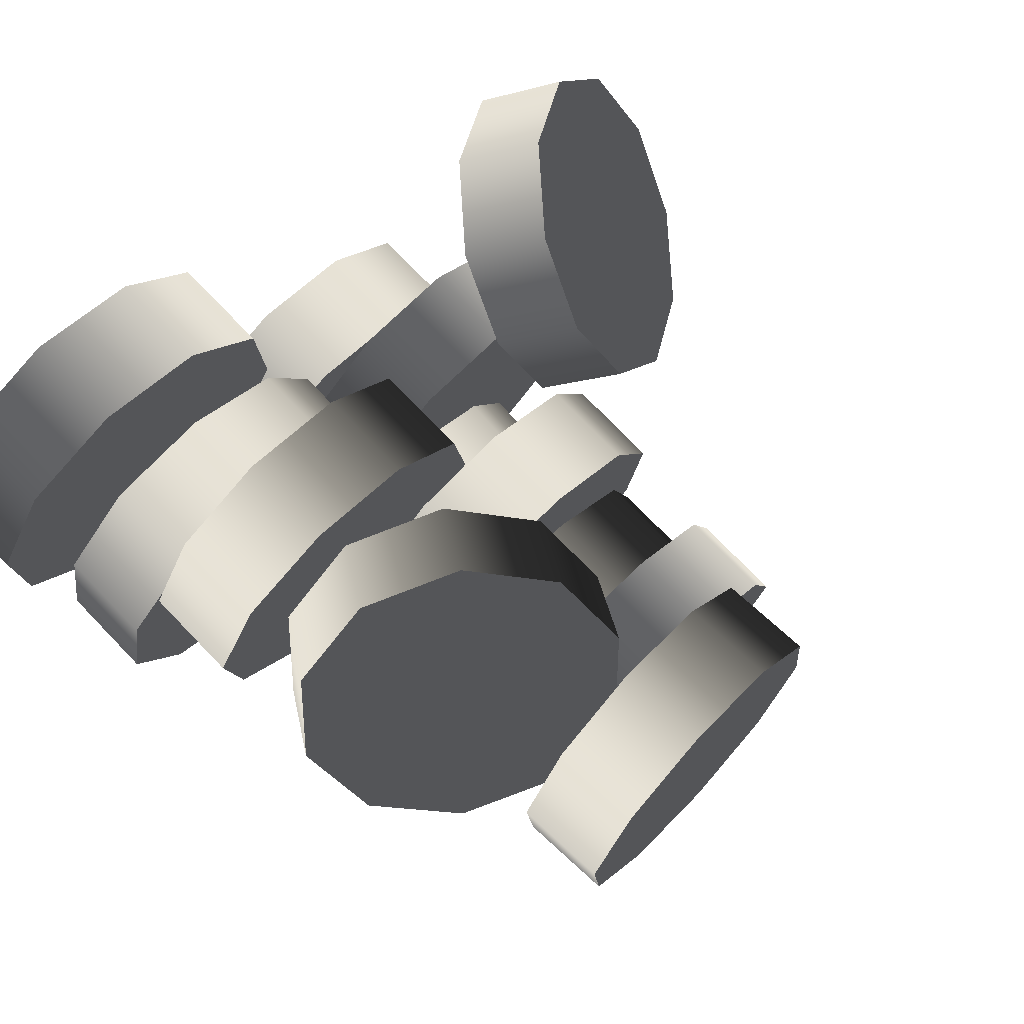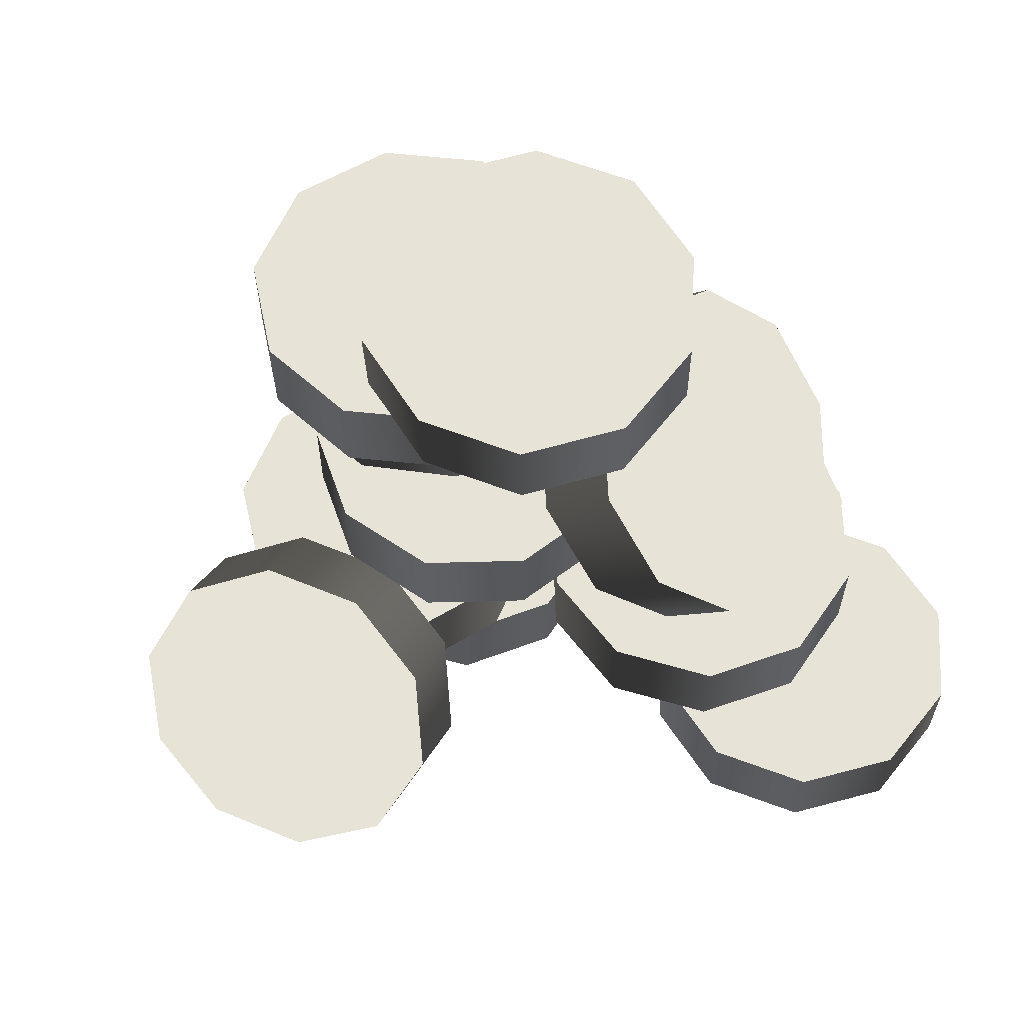
<metadata>
{"format":"obj","ext":"obj","renderer":"f3d","projection":"perspective","resolution":1024,"background":"white","views":[{"elev":74.8,"azim":136.0,"up":"+Z"},{"elev":61.8,"azim":-30.5,"up":"+Y"}]}
</metadata>
<code>
v  -11.63 6.665 -2.027
v  -8.214 6.665 -8.473
v  -8.214 0 -8.473
v  -11.63 0 -2.027
v  -10.6 6.665 5.194
v  -10.6 0 5.194
v  -5.52 6.665 10.43
v  -5.52 0 10.43
v  1.665 6.665 11.68
v  1.665 0 11.68
v  8.214 6.665 8.473
v  8.214 0 8.473
v  11.63 6.665 2.027
v  11.63 0 2.027
v  10.6 6.665 -5.194
v  10.6 0 -5.194
v  5.52 6.665 -10.43
v  5.52 0 -10.43
v  -1.665 6.665 -11.68
v  -1.665 0 -11.68
v  -7.301 0 -7.532
v  -10.33 0 -1.802
v  -9.419 0 4.617
v  -4.907 0 9.272
v  1.48 0 10.38
v  7.301 0 7.532
v  10.33 0 1.802
v  9.419 0 -4.617
v  4.907 0 -9.272
v  -1.48 0 -10.38
v  -10.33 6.665 -1.802
v  -7.301 6.665 -7.532
v  -9.419 6.665 4.617
v  -4.907 6.665 9.272
v  1.48 6.665 10.38
v  7.301 6.665 7.532
v  10.33 6.665 1.802
v  9.419 6.665 -4.617
v  4.907 6.665 -9.272
v  -1.48 6.665 -10.38
v  -31.45 7.303 6.508
v  -29.45 12.84 2.205
v  -25.19 8.832 -0.9775
v  -27.19 3.292 3.325
v  -29.99 3.88 12.78
v  -25.73 -0.1314 9.597
v  -25.63 3.88 18.63
v  -21.37 -0.1314 15.44
v  -20.04 7.303 21.81
v  -15.77 3.292 18.63
v  -15.34 12.84 21.12
v  -11.08 8.832 17.94
v  -13.34 18.38 16.82
v  -9.078 14.37 13.64
v  -14.8 21.81 10.55
v  -10.54 17.8 7.367
v  -19.17 21.81 4.703
v  -14.9 17.8 1.52
v  -24.76 18.38 1.516
v  -20.49 14.37 -1.667
v  -24.4 8.832 0.0736
v  -26.18 3.908 3.898
v  -24.88 0.8646 9.473
v  -21.01 0.8646 14.67
v  -16.03 3.908 17.5
v  -11.86 8.832 16.89
v  -10.08 13.76 13.07
v  -11.38 16.8 7.49
v  -15.26 16.8 2.294
v  -20.23 13.76 -0.5391
v  -30.45 7.919 7.081
v  -28.67 12.84 3.256
v  -29.15 4.875 12.66
v  -25.27 4.875 17.85
v  -20.3 7.919 20.69
v  -16.13 12.84 20.07
v  -14.35 17.77 16.25
v  -15.65 20.81 10.67
v  -19.52 20.81 5.476
v  -24.5 17.77 2.644
v  10.17 6.665 16.51
v  16.99 6.665 13.93
v  16.99 0 13.93
v  10.17 0 16.51
v  6.167 6.665 22.61
v  6.167 0 22.61
v  6.514 6.665 29.89
v  6.514 0 29.89
v  11.08 6.665 35.58
v  11.08 0 35.58
v  18.11 6.665 37.5
v  18.11 0 37.5
v  24.93 6.665 34.92
v  24.93 0 34.92
v  28.94 6.665 28.82
v  28.94 0 28.82
v  28.59 6.665 21.54
v  28.59 0 21.54
v  24.03 6.665 15.85
v  24.03 0 15.85
v  17.05 0 15.24
v  10.99 0 17.53
v  7.432 0 22.95
v  7.74 0 29.43
v  11.8 0 34.48
v  18.05 0 36.19
v  24.11 0 33.9
v  27.67 0 28.48
v  27.36 0 22
v  23.31 0 16.94
v  10.99 6.665 17.53
v  17.05 6.665 15.24
v  7.432 6.665 22.95
v  7.74 6.665 29.43
v  11.8 6.665 34.48
v  18.05 6.665 36.19
v  24.11 6.665 33.9
v  27.67 6.665 28.48
v  27.36 6.665 22
v  23.31 6.665 16.94
v  3.269 13.34 14.39
v  4.66 13.34 7.23
v  4.66 6.673 7.23
v  3.269 6.673 14.39
v  6.351 13.34 21
v  6.351 6.673 21
v  12.73 13.34 24.54
v  12.73 6.673 24.54
v  19.97 13.34 23.65
v  19.97 6.673 23.65
v  25.3 13.34 18.67
v  25.3 6.673 18.67
v  26.7 13.34 11.51
v  26.7 6.673 11.51
v  23.61 13.34 4.903
v  23.61 6.673 4.903
v  17.23 13.34 1.367
v  17.23 6.673 1.367
v  9.995 13.34 2.256
v  9.995 6.673 2.256
v  5.807 6.673 7.866
v  4.57 6.673 14.23
v  7.31 6.673 20.11
v  12.98 6.673 23.25
v  19.42 6.673 22.46
v  24.16 6.673 18.04
v  25.39 6.673 11.67
v  22.65 6.673 5.797
v  16.98 6.673 2.654
v  10.55 6.673 3.444
v  4.57 13.34 14.23
v  5.807 13.34 7.866
v  7.31 13.34 20.11
v  12.98 13.34 23.25
v  19.42 13.34 22.46
v  24.16 13.34 18.04
v  25.39 13.34 11.67
v  22.65 13.34 5.797
v  16.98 13.34 2.654
v  10.55 13.34 3.444
v  5.554 20.01 28.61
v  0.5719 20.01 23.28
v  0.5719 13.35 23.28
v  5.554 13.35 28.61
v  12.72 20.01 29.99
v  12.72 13.35 29.99
v  19.32 20.01 26.9
v  19.32 13.35 26.9
v  22.85 20.01 20.51
v  22.85 13.35 20.51
v  21.95 20.01 13.28
v  21.95 13.35 13.28
v  16.96 20.01 7.949
v  16.96 13.35 7.949
v  9.803 20.01 6.569
v  9.803 13.35 6.569
v  3.197 20.01 9.662
v  3.197 13.35 9.662
v  -0.3284 20.01 16.05
v  -0.3284 13.35 16.05
v  1.759 13.35 22.73
v  6.188 13.35 27.46
v  12.55 13.35 28.69
v  18.43 13.35 25.94
v  21.56 13.35 20.27
v  20.76 13.35 13.83
v  16.33 13.35 9.097
v  9.965 13.35 7.87
v  4.093 13.35 10.62
v  0.9592 13.35 16.29
v  6.188 20.01 27.46
v  1.759 20.01 22.73
v  12.55 20.01 28.69
v  18.43 20.01 25.94
v  21.56 20.01 20.27
v  20.76 20.01 13.83
v  16.33 20.01 9.097
v  9.965 20.01 7.87
v  4.093 20.01 10.62
v  0.9592 20.01 16.29
v  7.21 27.8 27.63
v  2.473 32.65 24.95
v  -0.2731 27.9 21.18
v  4.464 23.04 23.85
v  13.78 24.8 26.63
v  11.04 20.04 22.86
v  19.68 24.8 22.34
v  16.93 20.04 18.57
v  22.65 27.8 16.39
v  19.9 23.04 12.62
v  21.56 32.65 11.06
v  18.81 27.9 7.287
v  16.82 37.51 8.382
v  14.07 32.75 4.609
v  10.25 40.51 9.379
v  7.501 35.75 5.606
v  4.35 40.51 13.67
v  1.604 35.75 9.898
v  1.38 37.51 19.62
v  -1.365 32.75 15.84
v  0.7871 27.9 20.4
v  4.998 23.58 22.79
v  10.84 20.91 21.9
v  16.08 20.91 18.08
v  18.72 23.58 12.8
v  17.75 27.9 8.059
v  13.54 32.21 5.678
v  7.698 34.88 6.564
v  2.456 34.88 10.38
v  -0.1838 32.21 15.67
v  7.743 28.34 26.56
v  3.533 32.65 24.18
v  13.59 25.67 25.67
v  18.83 25.67 21.86
v  21.47 28.34 16.57
v  20.5 32.65 11.83
v  16.29 36.97 9.451
v  10.44 39.64 10.34
v  5.202 39.64 14.15
v  2.562 36.97 19.44
v  -9.205 20.68 -2.983
v  -7.823 20.15 -10.12
v  -8.072 13.5 -9.674
v  -9.454 14.04 -2.533
v  -6.116 21.01 3.616
v  -6.365 14.37 4.066
v  0.2631 21.01 7.152
v  0.0138 14.37 7.602
v  7.496 20.68 6.275
v  7.247 14.04 6.724
v  12.82 20.15 1.319
v  12.57 13.5 1.768
v  14.2 19.61 -5.823
v  13.95 12.97 -5.373
v  11.11 19.28 -12.42
v  10.86 12.64 -11.97
v  4.734 19.28 -15.96
v  4.485 12.64 -15.51
v  -2.499 19.61 -15.08
v  -2.748 12.97 -14.63
v  -6.925 13.5 -9.039
v  -8.153 13.98 -2.691
v  -5.408 14.27 3.175
v  0.2622 14.27 6.318
v  6.691 13.98 5.538
v  11.42 13.5 1.133
v  12.65 13.03 -5.215
v  9.907 12.73 -11.08
v  4.236 12.73 -14.22
v  -2.193 13.03 -13.44
v  -7.904 20.62 -3.14
v  -6.676 20.15 -9.488
v  -5.159 20.92 2.725
v  0.5115 20.92 5.868
v  6.941 20.62 5.088
v  11.67 20.15 0.6828
v  12.9 19.67 -5.665
v  10.16 19.38 -11.53
v  4.486 19.38 -14.67
v  -1.944 19.67 -13.89
v  -12.78 26.68 5.855
v  -11.39 26.68 -1.305
v  -11.39 20.02 -1.305
v  -12.78 20.02 5.855
v  -9.702 26.68 12.47
v  -9.702 20.02 12.47
v  -3.323 26.68 16
v  -3.323 20.02 16
v  3.916 26.68 15.11
v  3.916 20.02 15.11
v  9.25 26.68 10.14
v  9.25 20.02 10.14
v  10.64 26.68 2.978
v  10.64 20.02 2.978
v  7.559 26.68 -3.632
v  7.559 20.02 -3.632
v  1.18 26.68 -7.168
v  1.18 20.02 -7.168
v  -6.059 26.68 -6.279
v  -6.059 20.02 -6.279
v  -10.25 20.02 -0.6689
v  -11.48 20.02 5.695
v  -8.743 20.02 11.57
v  -3.073 20.02 14.71
v  3.362 20.02 13.92
v  8.103 20.02 9.502
v  9.34 20.02 3.138
v  6.601 20.02 -2.737
v  0.9302 20.02 -5.88
v  -5.505 20.02 -5.09
v  -11.48 26.68 5.695
v  -10.25 26.68 -0.6689
v  -8.743 26.68 11.57
v  -3.073 26.68 14.71
v  3.362 26.68 13.92
v  8.103 26.68 9.502
v  9.34 26.68 3.138
v  6.601 26.68 -2.737
v  0.9302 26.68 -5.88
v  -5.505 26.68 -5.09
v  -10.36 13.34 -11.44
v  -3.065 13.34 -11.52
v  -3.065 6.673 -11.52
v  -10.36 6.673 -11.44
v  -16.21 13.34 -7.083
v  -16.21 6.673 -7.083
v  -18.39 13.34 -0.1213
v  -18.39 6.673 -0.1213
v  -16.05 13.34 6.79
v  -16.05 6.673 6.79
v  -10.11 13.34 11.01
v  -10.11 6.673 11.01
v  -2.813 13.34 10.93
v  -2.813 6.673 10.93
v  3.039 13.34 6.575
v  3.039 6.673 6.575
v  5.215 13.34 -0.3867
v  5.215 6.673 -0.3867
v  2.883 13.34 -7.298
v  2.883 6.673 -7.298
v  -3.456 6.673 -10.27
v  -9.939 6.673 -10.19
v  -15.14 6.673 -6.324
v  -17.07 6.673 -0.1361
v  -15 6.673 6.007
v  -9.715 6.673 9.758
v  -3.232 6.673 9.685
v  1.97 6.673 5.816
v  3.904 6.673 -0.3719
v  1.831 6.673 -6.515
v  -9.939 13.34 -10.19
v  -3.456 13.34 -10.27
v  -15.14 13.34 -6.324
v  -17.07 13.34 -0.1361
v  -15 13.34 6.007
v  -9.715 13.34 9.758
v  -3.232 13.34 9.685
v  1.97 13.34 5.816
v  3.904 13.34 -0.3719
v  1.831 13.34 -6.515
v  -4.028 33.36 7.309
v  -9.757 33.36 2.795
v  -9.757 26.69 2.795
v  -4.028 26.69 7.309
v  3.26 33.36 7.593
v  3.26 26.69 7.593
v  9.323 33.36 3.539
v  9.323 26.69 3.539
v  11.85 33.36 -3.305
v  11.85 26.69 -3.305
v  9.864 33.36 -10.32
v  9.864 26.69 -10.32
v  4.134 33.36 -14.84
v  4.134 26.69 -14.84
v  -3.154 33.36 -15.12
v  -3.154 26.69 -15.12
v  -9.217 33.36 -11.07
v  -9.217 26.69 -11.07
v  -11.74 33.36 -4.224
v  -11.74 26.69 -4.224
v  -8.667 26.69 2.066
v  -3.574 26.69 6.078
v  2.904 26.69 6.331
v  8.293 26.69 2.727
v  10.54 26.69 -3.356
v  8.773 26.69 -9.595
v  3.681 26.69 -13.61
v  -2.797 26.69 -13.86
v  -8.187 26.69 -10.26
v  -10.43 26.69 -4.173
v  -3.574 33.36 6.078
v  -8.667 33.36 2.066
v  2.904 33.36 6.331
v  8.293 33.36 2.727
v  10.54 33.36 -3.356
v  8.773 33.36 -9.595
v  3.681 33.36 -13.61
v  -2.797 33.36 -13.86
v  -8.187 33.36 -10.26
v  -10.43 33.36 -4.173
v  -5.631 40.03 -12.85
v  1.662 40.03 -12.78
v  1.662 33.36 -12.78
v  -5.631 33.36 -12.85
v  -11.57 40.03 -8.624
v  -11.57 33.36 -8.624
v  -13.89 40.03 -1.71
v  -13.89 33.36 -1.71
v  -11.71 40.03 5.249
v  -11.71 33.36 5.249
v  -5.849 40.03 9.593
v  -5.849 33.36 9.593
v  1.444 40.03 9.664
v  1.444 33.36 9.664
v  7.386 40.03 5.434
v  7.386 33.36 5.434
v  9.707 40.03 -1.48
v  9.707 33.36 -1.48
v  7.521 40.03 -8.439
v  7.521 33.36 -8.439
v  1.245 33.36 -11.54
v  -5.238 33.36 -11.6
v  -10.52 33.36 -7.843
v  -12.58 33.36 -1.697
v  -10.64 33.36 4.488
v  -5.432 33.36 8.35
v  1.051 33.36 8.412
v  6.333 33.36 4.653
v  8.396 33.36 -1.493
v  6.452 33.36 -7.678
v  -5.238 40.03 -11.6
v  1.245 40.03 -11.54
v  -10.52 40.03 -7.843
v  -12.58 40.03 -1.697
v  -10.64 40.03 4.488
v  -5.432 40.03 8.35
v  1.051 40.03 8.412
v  6.333 40.03 4.653
v  8.396 40.03 -1.493
v  6.452 40.03 -7.678
v  -4.596 46.09 17.55
v  -9.154 46.19 11.86
v  -8.776 39.55 11.43
v  -4.218 39.45 17.13
v  2.429 46.37 19.49
v  2.807 39.72 19.07
v  9.238 46.92 16.94
v  9.617 40.27 16.51
v  13.23 47.53 10.86
v  13.61 40.89 10.44
v  12.88 47.97 3.591
v  13.26 41.33 3.169
v  8.324 48.07 -2.102
v  8.702 41.43 -2.524
v  1.298 47.8 -4.042
v  1.677 41.15 -4.464
v  -5.511 47.25 -1.488
v  -5.133 40.6 -1.91
v  -9.504 46.63 4.585
v  -9.125 39.99 4.163
v  -7.552 39.65 10.98
v  -3.5 39.56 16.04
v  2.744 39.8 17.76
v  8.797 40.29 15.49
v  12.35 40.84 10.09
v  12.04 41.23 3.628
v  7.984 41.32 -1.432
v  1.74 41.08 -3.157
v  -4.313 40.59 -0.8862
v  -7.862 40.04 4.512
v  -3.879 46.2 16.46
v  -7.93 46.29 11.4
v  2.366 46.45 18.18
v  8.419 46.93 15.91
v  11.97 47.48 10.51
v  11.66 47.87 4.05
v  7.606 47.96 -1.01
v  1.361 47.72 -2.735
v  -4.692 47.23 -0.4644
v  -8.241 46.68 4.934
g RuedaMapeada
f 1 2 3 4
f 5 1 4 6
f 7 5 6 8
f 9 7 8 10
f 11 9 10 12
f 13 11 12 14
f 15 13 14 16
f 17 15 16 18
f 19 17 18 20
f 2 19 20 3
f 21 22 4 3
f 22 23 6 4
f 23 24 8 6
f 24 25 10 8
f 25 26 12 10
f 26 27 14 12
f 27 28 16 14
f 28 29 18 16
f 29 30 20 18
f 30 21 3 20
f 26 23 22 21
f 24 23 26 25
f 30 29 26 21
f 28 27 26 29
f 31 32 2 1
f 33 31 1 5
f 34 33 5 7
f 35 34 7 9
f 36 35 9 11
f 37 36 11 13
f 38 37 13 15
f 39 38 15 17
f 40 39 17 19
f 32 40 19 2
f 40 37 38 39
f 40 35 36 37
f 40 33 34 35
f 40 32 31 33
f 41 42 43 44
f 45 41 44 46
f 47 45 46 48
f 49 47 48 50
f 51 49 50 52
f 53 51 52 54
f 55 53 54 56
f 57 55 56 58
f 59 57 58 60
f 42 59 60 43
f 61 62 44 43
f 62 63 46 44
f 63 64 48 46
f 64 65 50 48
f 65 66 52 50
f 66 67 54 52
f 67 68 56 54
f 68 69 58 56
f 69 70 60 58
f 70 61 43 60
f 66 63 62 61
f 64 63 66 65
f 70 69 66 61
f 68 67 66 69
f 71 72 42 41
f 73 71 41 45
f 74 73 45 47
f 75 74 47 49
f 76 75 49 51
f 77 76 51 53
f 78 77 53 55
f 79 78 55 57
f 80 79 57 59
f 72 80 59 42
f 80 77 78 79
f 80 75 76 77
f 80 73 74 75
f 80 72 71 73
f 81 82 83 84
f 85 81 84 86
f 87 85 86 88
f 89 87 88 90
f 91 89 90 92
f 93 91 92 94
f 95 93 94 96
f 97 95 96 98
f 99 97 98 100
f 82 99 100 83
f 101 102 84 83
f 102 103 86 84
f 103 104 88 86
f 104 105 90 88
f 105 106 92 90
f 106 107 94 92
f 107 108 96 94
f 108 109 98 96
f 109 110 100 98
f 110 101 83 100
f 106 103 102 101
f 104 103 106 105
f 110 109 106 101
f 108 107 106 109
f 111 112 82 81
f 113 111 81 85
f 114 113 85 87
f 115 114 87 89
f 116 115 89 91
f 117 116 91 93
f 118 117 93 95
f 119 118 95 97
f 120 119 97 99
f 112 120 99 82
f 120 117 118 119
f 120 115 116 117
f 120 113 114 115
f 120 112 111 113
f 121 122 123 124
f 125 121 124 126
f 127 125 126 128
f 129 127 128 130
f 131 129 130 132
f 133 131 132 134
f 135 133 134 136
f 137 135 136 138
f 139 137 138 140
f 122 139 140 123
f 141 142 124 123
f 142 143 126 124
f 143 144 128 126
f 144 145 130 128
f 145 146 132 130
f 146 147 134 132
f 147 148 136 134
f 148 149 138 136
f 149 150 140 138
f 150 141 123 140
f 146 143 142 141
f 144 143 146 145
f 150 149 146 141
f 148 147 146 149
f 151 152 122 121
f 153 151 121 125
f 154 153 125 127
f 155 154 127 129
f 156 155 129 131
f 157 156 131 133
f 158 157 133 135
f 159 158 135 137
f 160 159 137 139
f 152 160 139 122
f 160 157 158 159
f 160 155 156 157
f 160 153 154 155
f 160 152 151 153
f 161 162 163 164
f 165 161 164 166
f 167 165 166 168
f 169 167 168 170
f 171 169 170 172
f 173 171 172 174
f 175 173 174 176
f 177 175 176 178
f 179 177 178 180
f 162 179 180 163
f 181 182 164 163
f 182 183 166 164
f 183 184 168 166
f 184 185 170 168
f 185 186 172 170
f 186 187 174 172
f 187 188 176 174
f 188 189 178 176
f 189 190 180 178
f 190 181 163 180
f 186 183 182 181
f 184 183 186 185
f 190 189 186 181
f 188 187 186 189
f 191 192 162 161
f 193 191 161 165
f 194 193 165 167
f 195 194 167 169
f 196 195 169 171
f 197 196 171 173
f 198 197 173 175
f 199 198 175 177
f 200 199 177 179
f 192 200 179 162
f 200 197 198 199
f 200 195 196 197
f 200 193 194 195
f 200 192 191 193
f 201 202 203 204
f 205 201 204 206
f 207 205 206 208
f 209 207 208 210
f 211 209 210 212
f 213 211 212 214
f 215 213 214 216
f 217 215 216 218
f 219 217 218 220
f 202 219 220 203
f 221 222 204 203
f 222 223 206 204
f 223 224 208 206
f 224 225 210 208
f 225 226 212 210
f 226 227 214 212
f 227 228 216 214
f 228 229 218 216
f 229 230 220 218
f 230 221 203 220
f 226 223 222 221
f 224 223 226 225
f 230 229 226 221
f 228 227 226 229
f 231 232 202 201
f 233 231 201 205
f 234 233 205 207
f 235 234 207 209
f 236 235 209 211
f 237 236 211 213
f 238 237 213 215
f 239 238 215 217
f 240 239 217 219
f 232 240 219 202
f 240 237 238 239
f 240 235 236 237
f 240 233 234 235
f 240 232 231 233
f 241 242 243 244
f 245 241 244 246
f 247 245 246 248
f 249 247 248 250
f 251 249 250 252
f 253 251 252 254
f 255 253 254 256
f 257 255 256 258
f 259 257 258 260
f 242 259 260 243
f 261 262 244 243
f 262 263 246 244
f 263 264 248 246
f 264 265 250 248
f 265 266 252 250
f 266 267 254 252
f 267 268 256 254
f 268 269 258 256
f 269 270 260 258
f 270 261 243 260
f 266 263 262 261
f 264 263 266 265
f 270 269 266 261
f 268 267 266 269
f 271 272 242 241
f 273 271 241 245
f 274 273 245 247
f 275 274 247 249
f 276 275 249 251
f 277 276 251 253
f 278 277 253 255
f 279 278 255 257
f 280 279 257 259
f 272 280 259 242
f 280 277 278 279
f 280 275 276 277
f 280 273 274 275
f 280 272 271 273
f 281 282 283 284
f 285 281 284 286
f 287 285 286 288
f 289 287 288 290
f 291 289 290 292
f 293 291 292 294
f 295 293 294 296
f 297 295 296 298
f 299 297 298 300
f 282 299 300 283
f 301 302 284 283
f 302 303 286 284
f 303 304 288 286
f 304 305 290 288
f 305 306 292 290
f 306 307 294 292
f 307 308 296 294
f 308 309 298 296
f 309 310 300 298
f 310 301 283 300
f 306 303 302 301
f 304 303 306 305
f 310 309 306 301
f 308 307 306 309
f 311 312 282 281
f 313 311 281 285
f 314 313 285 287
f 315 314 287 289
f 316 315 289 291
f 317 316 291 293
f 318 317 293 295
f 319 318 295 297
f 320 319 297 299
f 312 320 299 282
f 320 317 318 319
f 320 315 316 317
f 320 313 314 315
f 320 312 311 313
f 321 322 323 324
f 325 321 324 326
f 327 325 326 328
f 329 327 328 330
f 331 329 330 332
f 333 331 332 334
f 335 333 334 336
f 337 335 336 338
f 339 337 338 340
f 322 339 340 323
f 341 342 324 323
f 342 343 326 324
f 343 344 328 326
f 344 345 330 328
f 345 346 332 330
f 346 347 334 332
f 347 348 336 334
f 348 349 338 336
f 349 350 340 338
f 350 341 323 340
f 346 343 342 341
f 344 343 346 345
f 350 349 346 341
f 348 347 346 349
f 351 352 322 321
f 353 351 321 325
f 354 353 325 327
f 355 354 327 329
f 356 355 329 331
f 357 356 331 333
f 358 357 333 335
f 359 358 335 337
f 360 359 337 339
f 352 360 339 322
f 360 357 358 359
f 360 355 356 357
f 360 353 354 355
f 360 352 351 353
f 361 362 363 364
f 365 361 364 366
f 367 365 366 368
f 369 367 368 370
f 371 369 370 372
f 373 371 372 374
f 375 373 374 376
f 377 375 376 378
f 379 377 378 380
f 362 379 380 363
f 381 382 364 363
f 382 383 366 364
f 383 384 368 366
f 384 385 370 368
f 385 386 372 370
f 386 387 374 372
f 387 388 376 374
f 388 389 378 376
f 389 390 380 378
f 390 381 363 380
f 386 383 382 381
f 384 383 386 385
f 390 389 386 381
f 388 387 386 389
f 391 392 362 361
f 393 391 361 365
f 394 393 365 367
f 395 394 367 369
f 396 395 369 371
f 397 396 371 373
f 398 397 373 375
f 399 398 375 377
f 400 399 377 379
f 392 400 379 362
f 400 397 398 399
f 400 395 396 397
f 400 393 394 395
f 400 392 391 393
f 401 402 403 404
f 405 401 404 406
f 407 405 406 408
f 409 407 408 410
f 411 409 410 412
f 413 411 412 414
f 415 413 414 416
f 417 415 416 418
f 419 417 418 420
f 402 419 420 403
f 421 422 404 403
f 422 423 406 404
f 423 424 408 406
f 424 425 410 408
f 425 426 412 410
f 426 427 414 412
f 427 428 416 414
f 428 429 418 416
f 429 430 420 418
f 430 421 403 420
f 426 423 422 421
f 424 423 426 425
f 430 429 426 421
f 428 427 426 429
f 431 432 402 401
f 433 431 401 405
f 434 433 405 407
f 435 434 407 409
f 436 435 409 411
f 437 436 411 413
f 438 437 413 415
f 439 438 415 417
f 440 439 417 419
f 432 440 419 402
f 440 437 438 439
f 440 435 436 437
f 440 433 434 435
f 440 432 431 433
f 441 442 443 444
f 445 441 444 446
f 447 445 446 448
f 449 447 448 450
f 451 449 450 452
f 453 451 452 454
f 455 453 454 456
f 457 455 456 458
f 459 457 458 460
f 442 459 460 443
f 461 462 444 443
f 462 463 446 444
f 463 464 448 446
f 464 465 450 448
f 465 466 452 450
f 466 467 454 452
f 467 468 456 454
f 468 469 458 456
f 469 470 460 458
f 470 461 443 460
f 466 463 462 461
f 464 463 466 465
f 470 469 466 461
f 468 467 466 469
f 471 472 442 441
f 473 471 441 445
f 474 473 445 447
f 475 474 447 449
f 476 475 449 451
f 477 476 451 453
f 478 477 453 455
f 479 478 455 457
f 480 479 457 459
f 472 480 459 442
f 480 477 478 479
f 480 475 476 477
f 480 473 474 475
f 480 472 471 473

</code>
